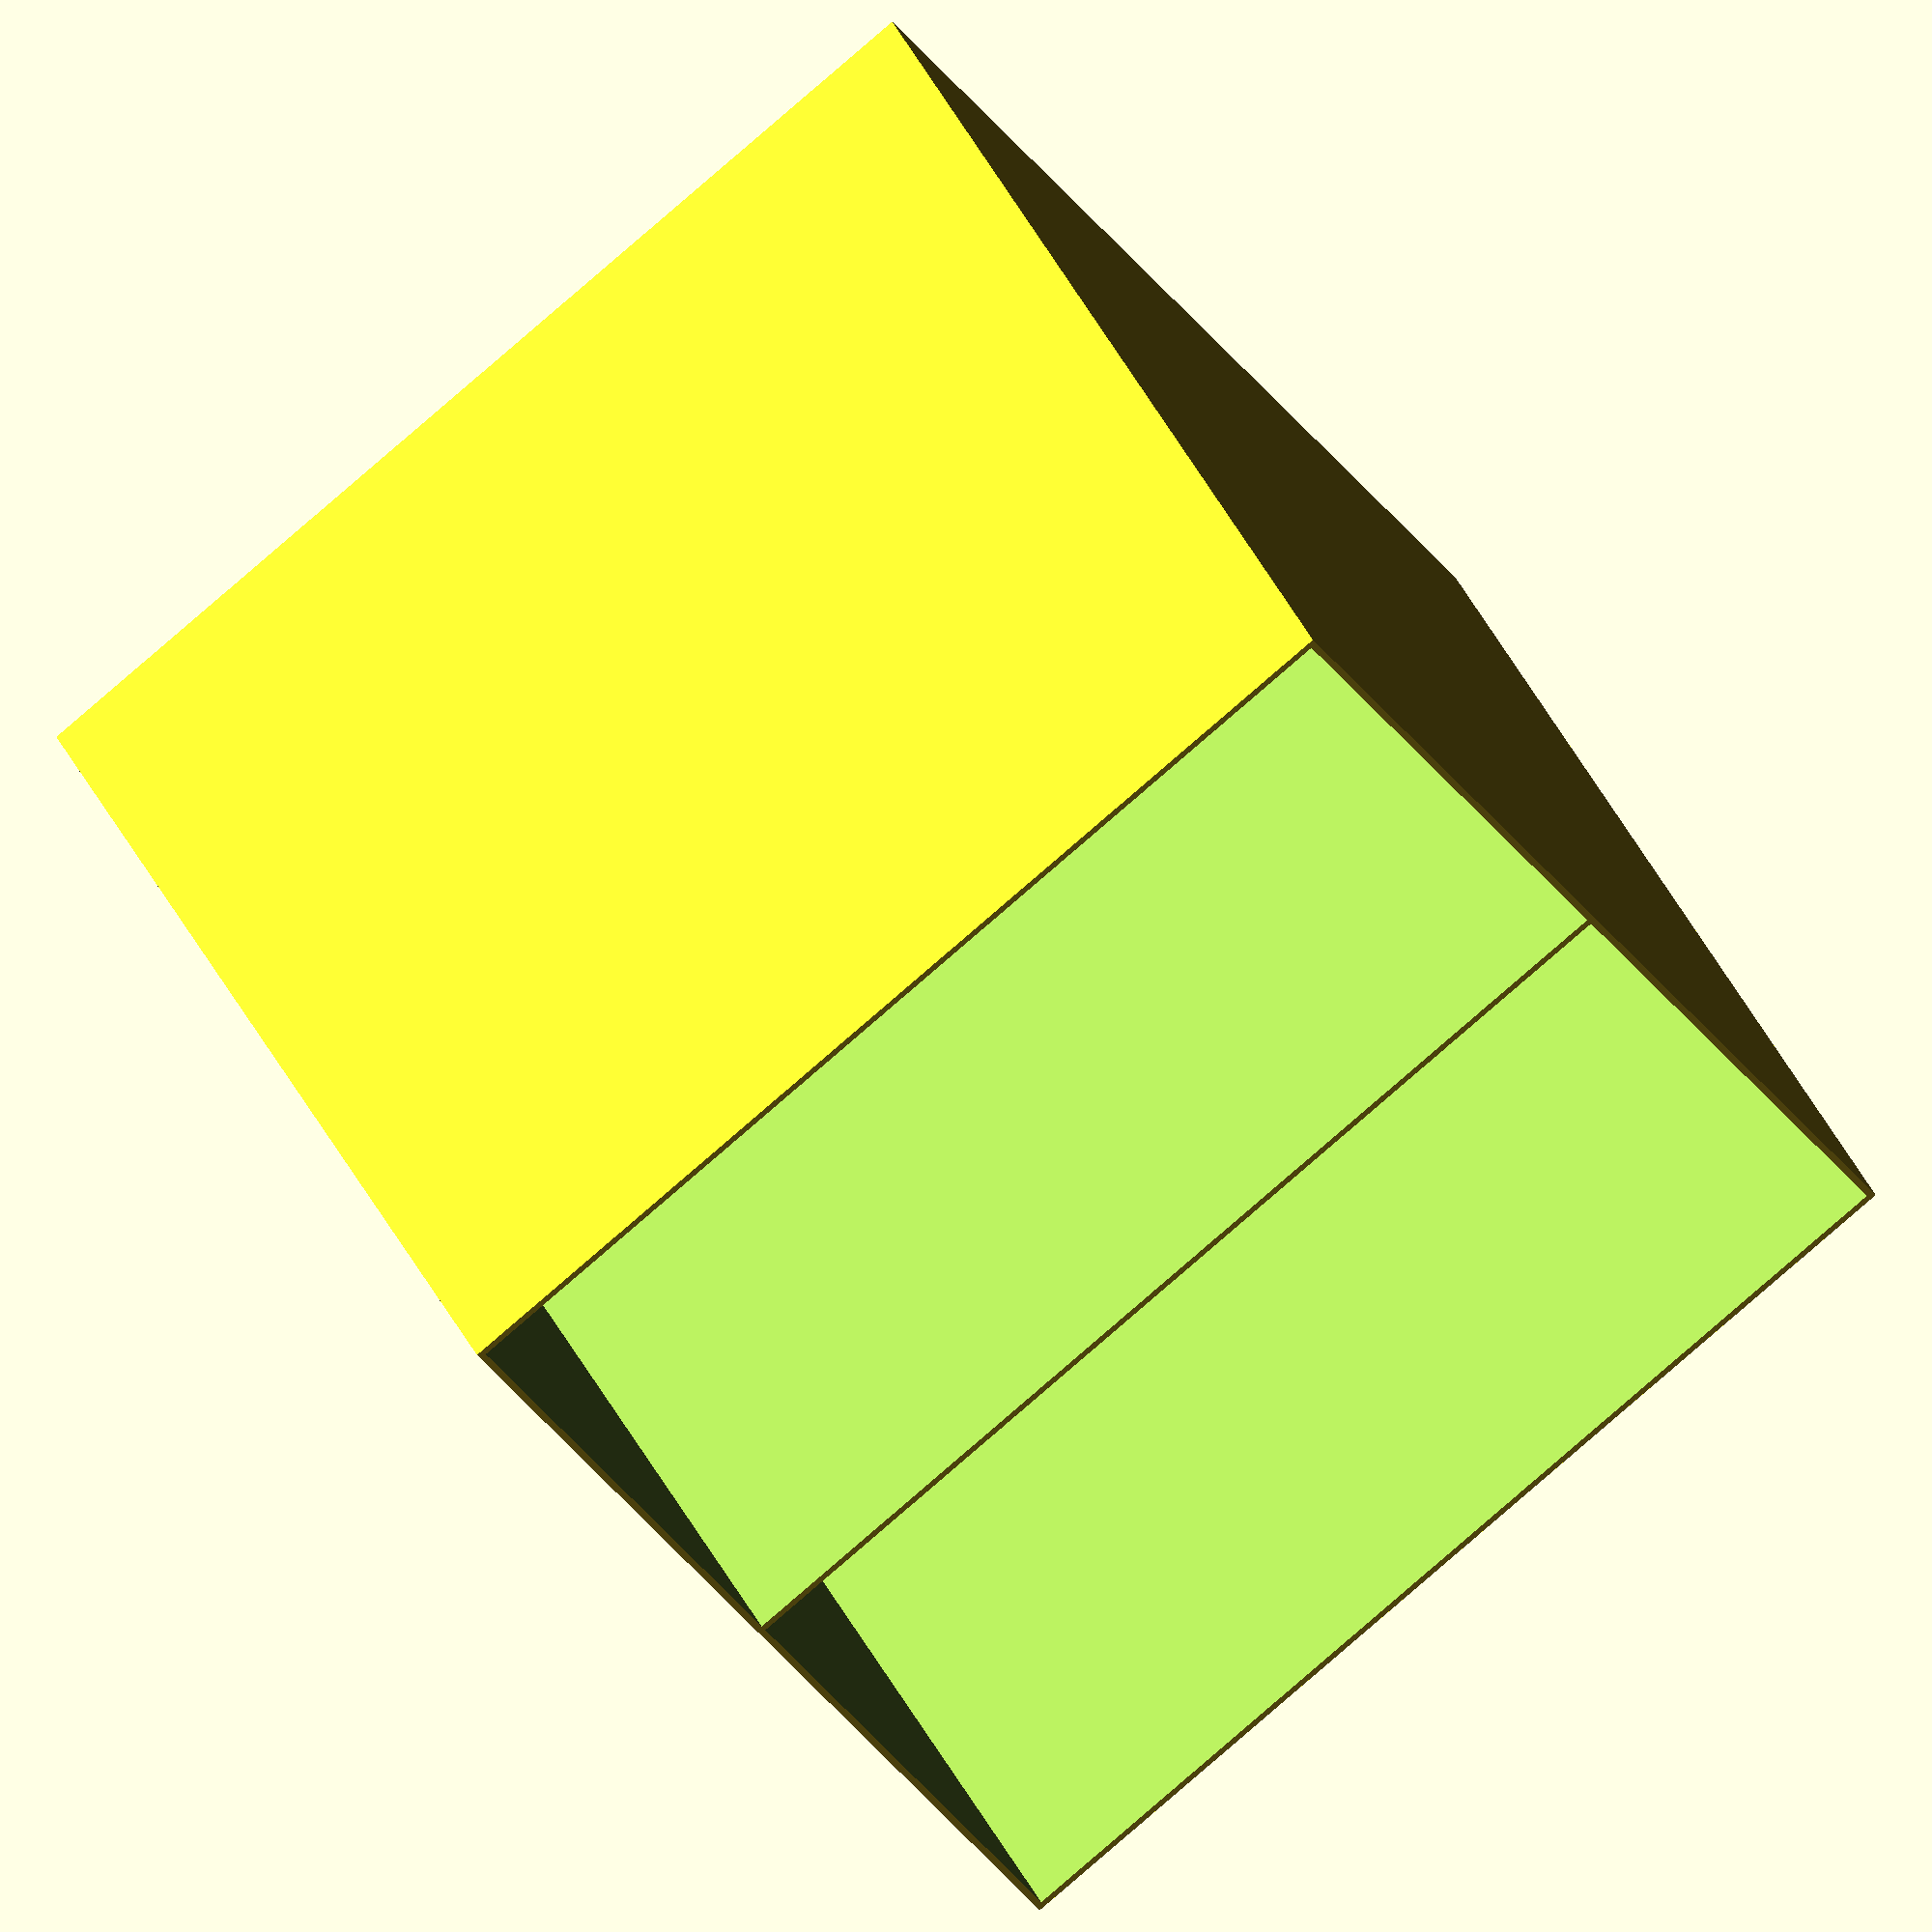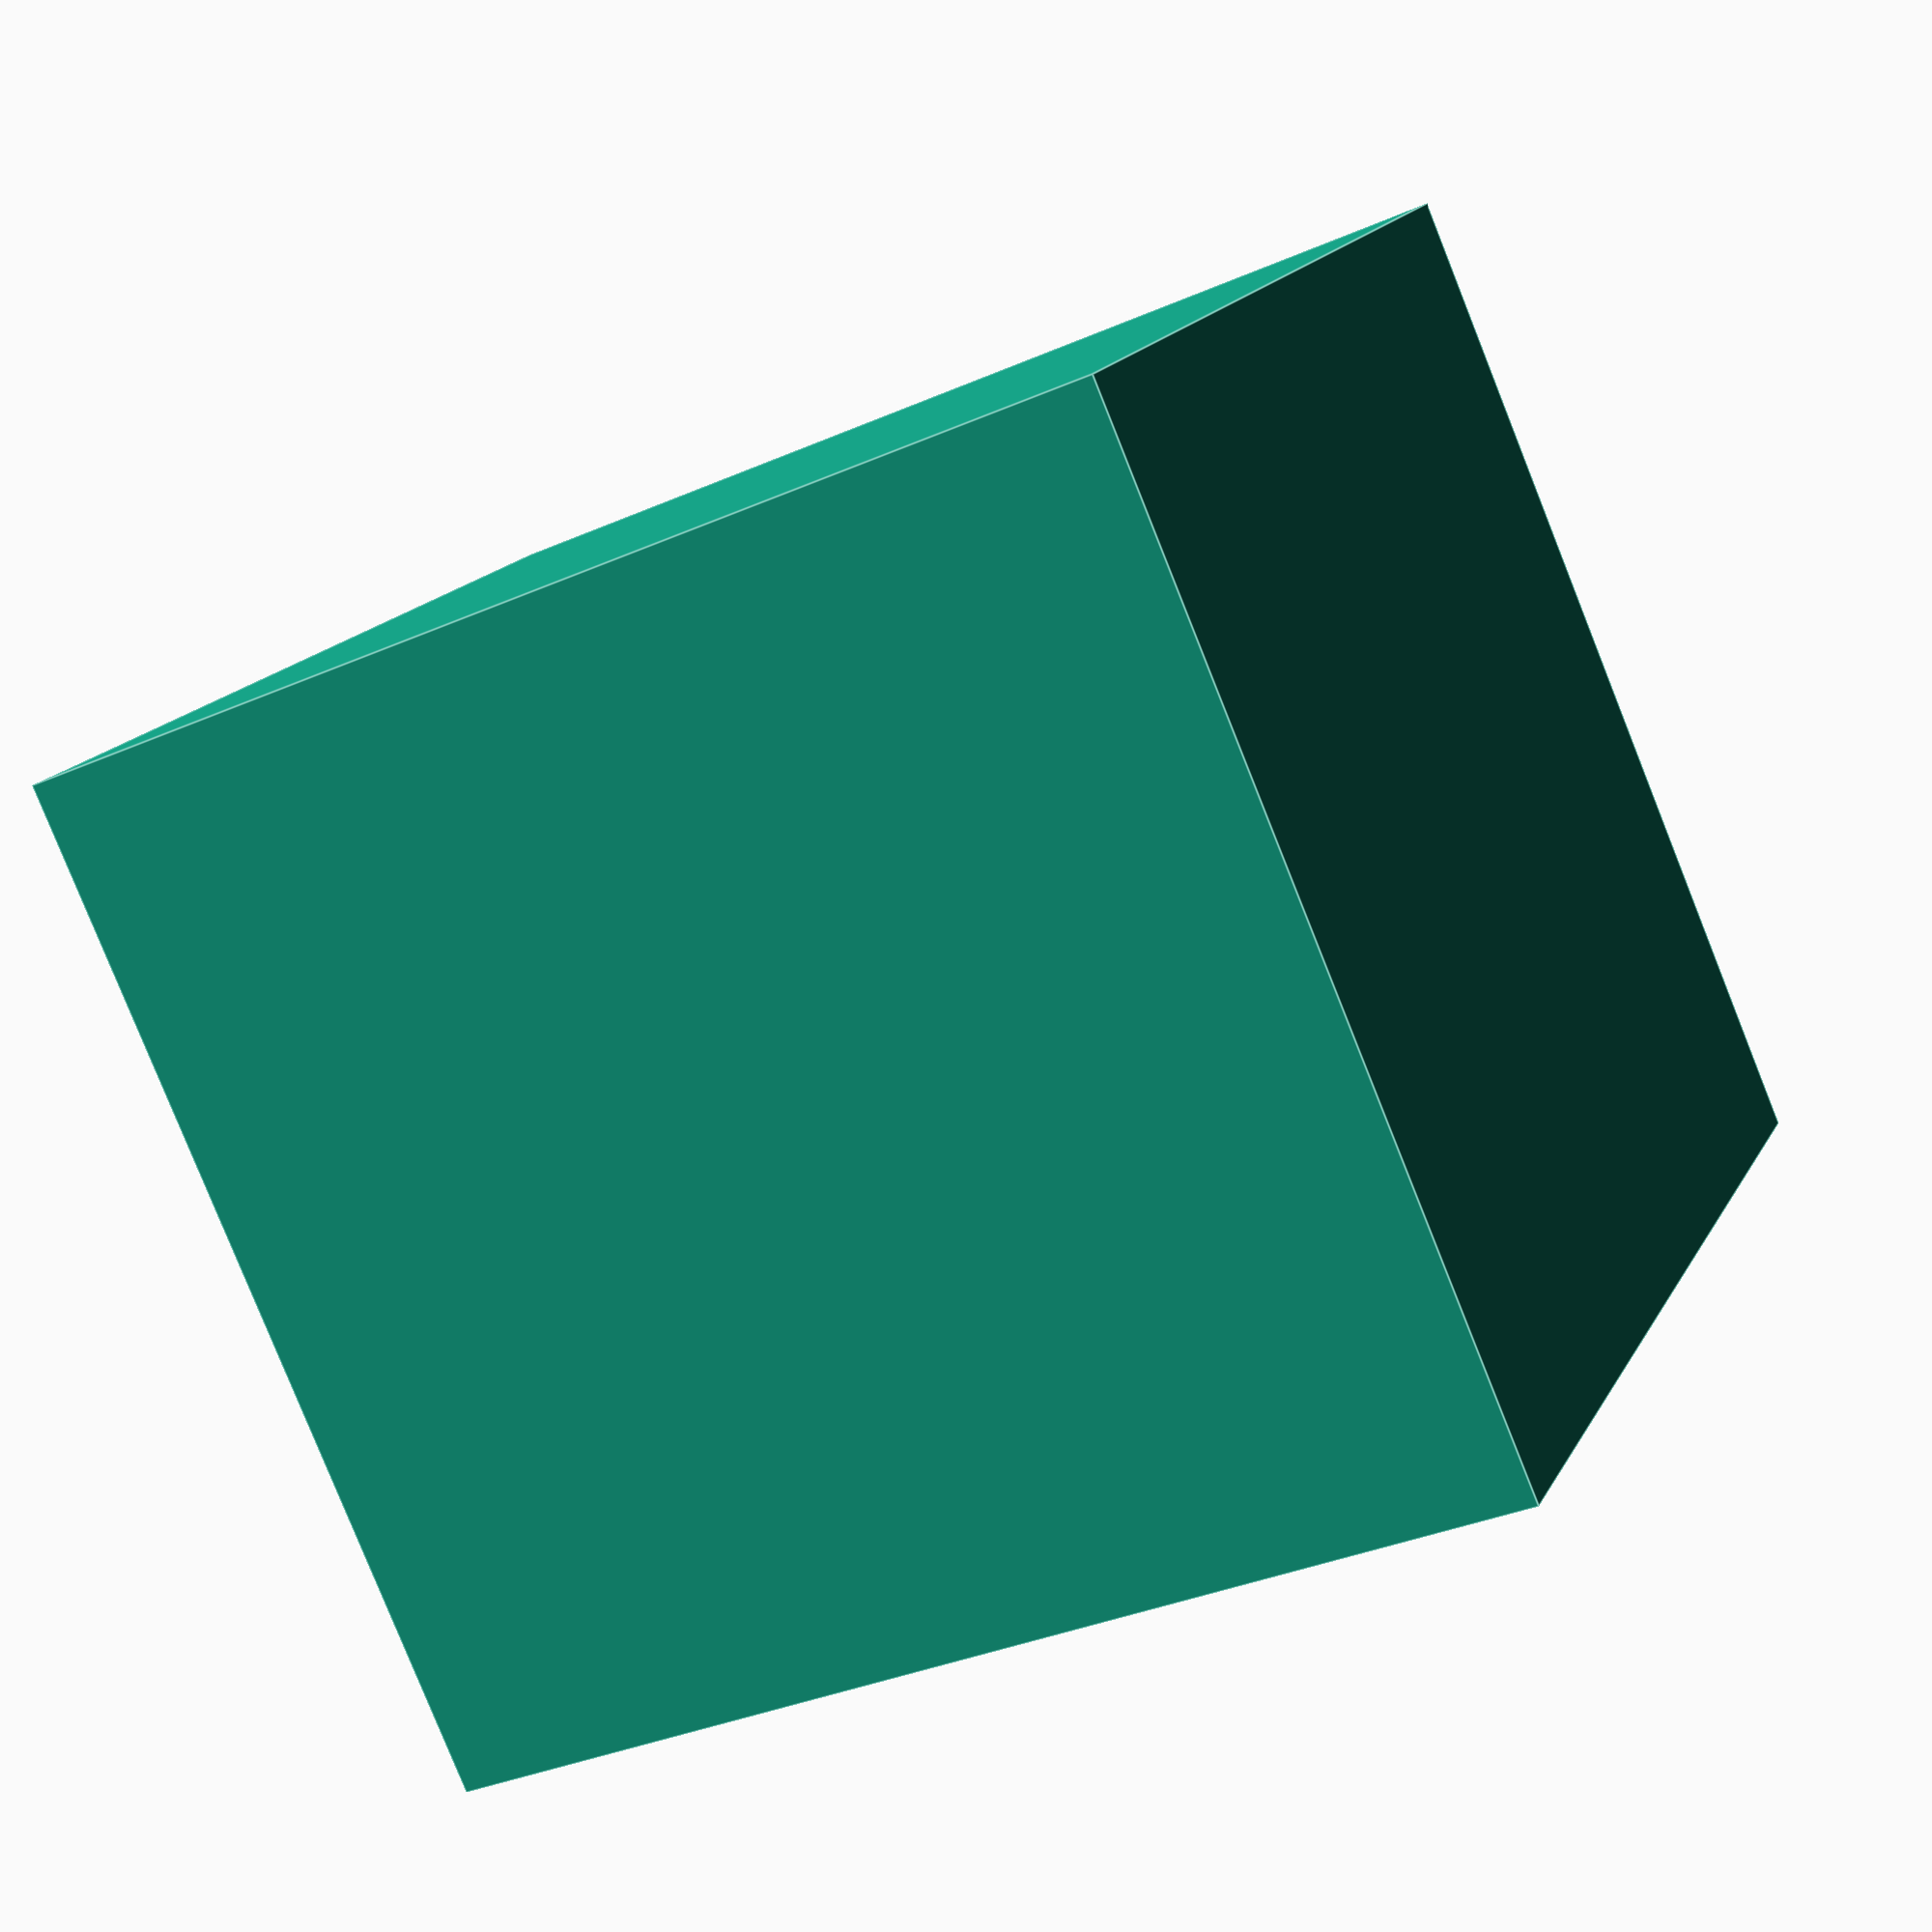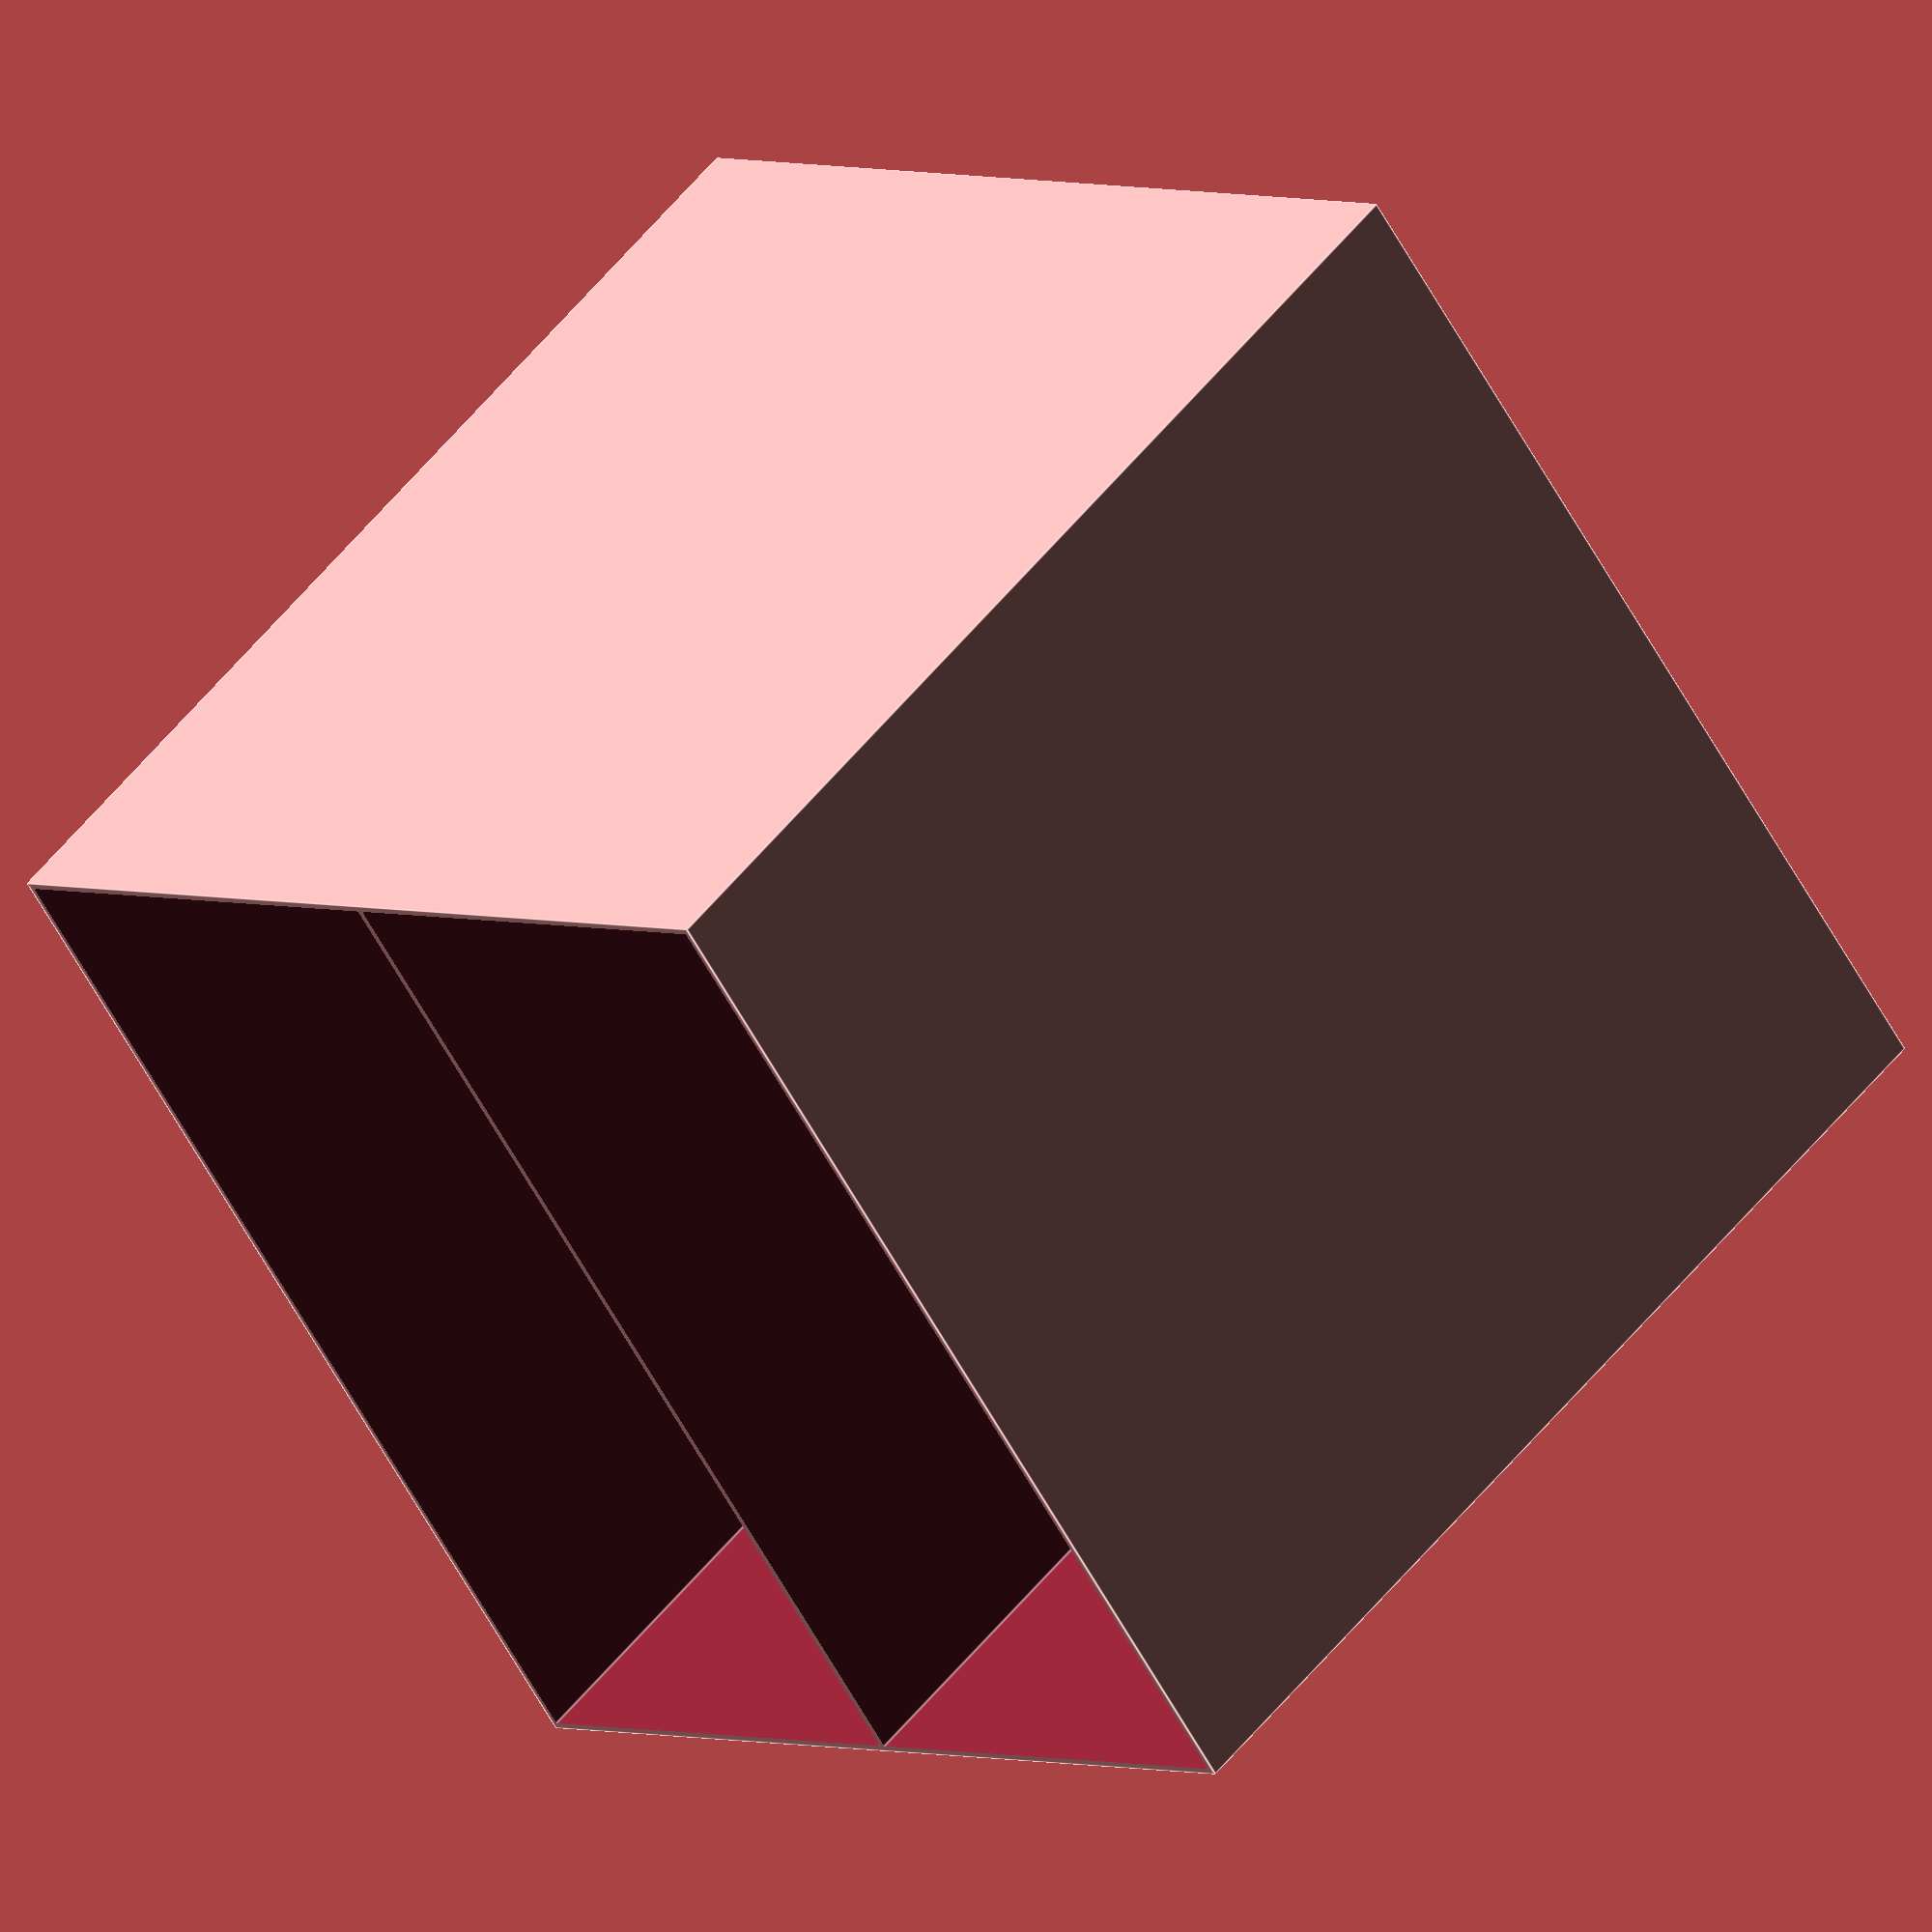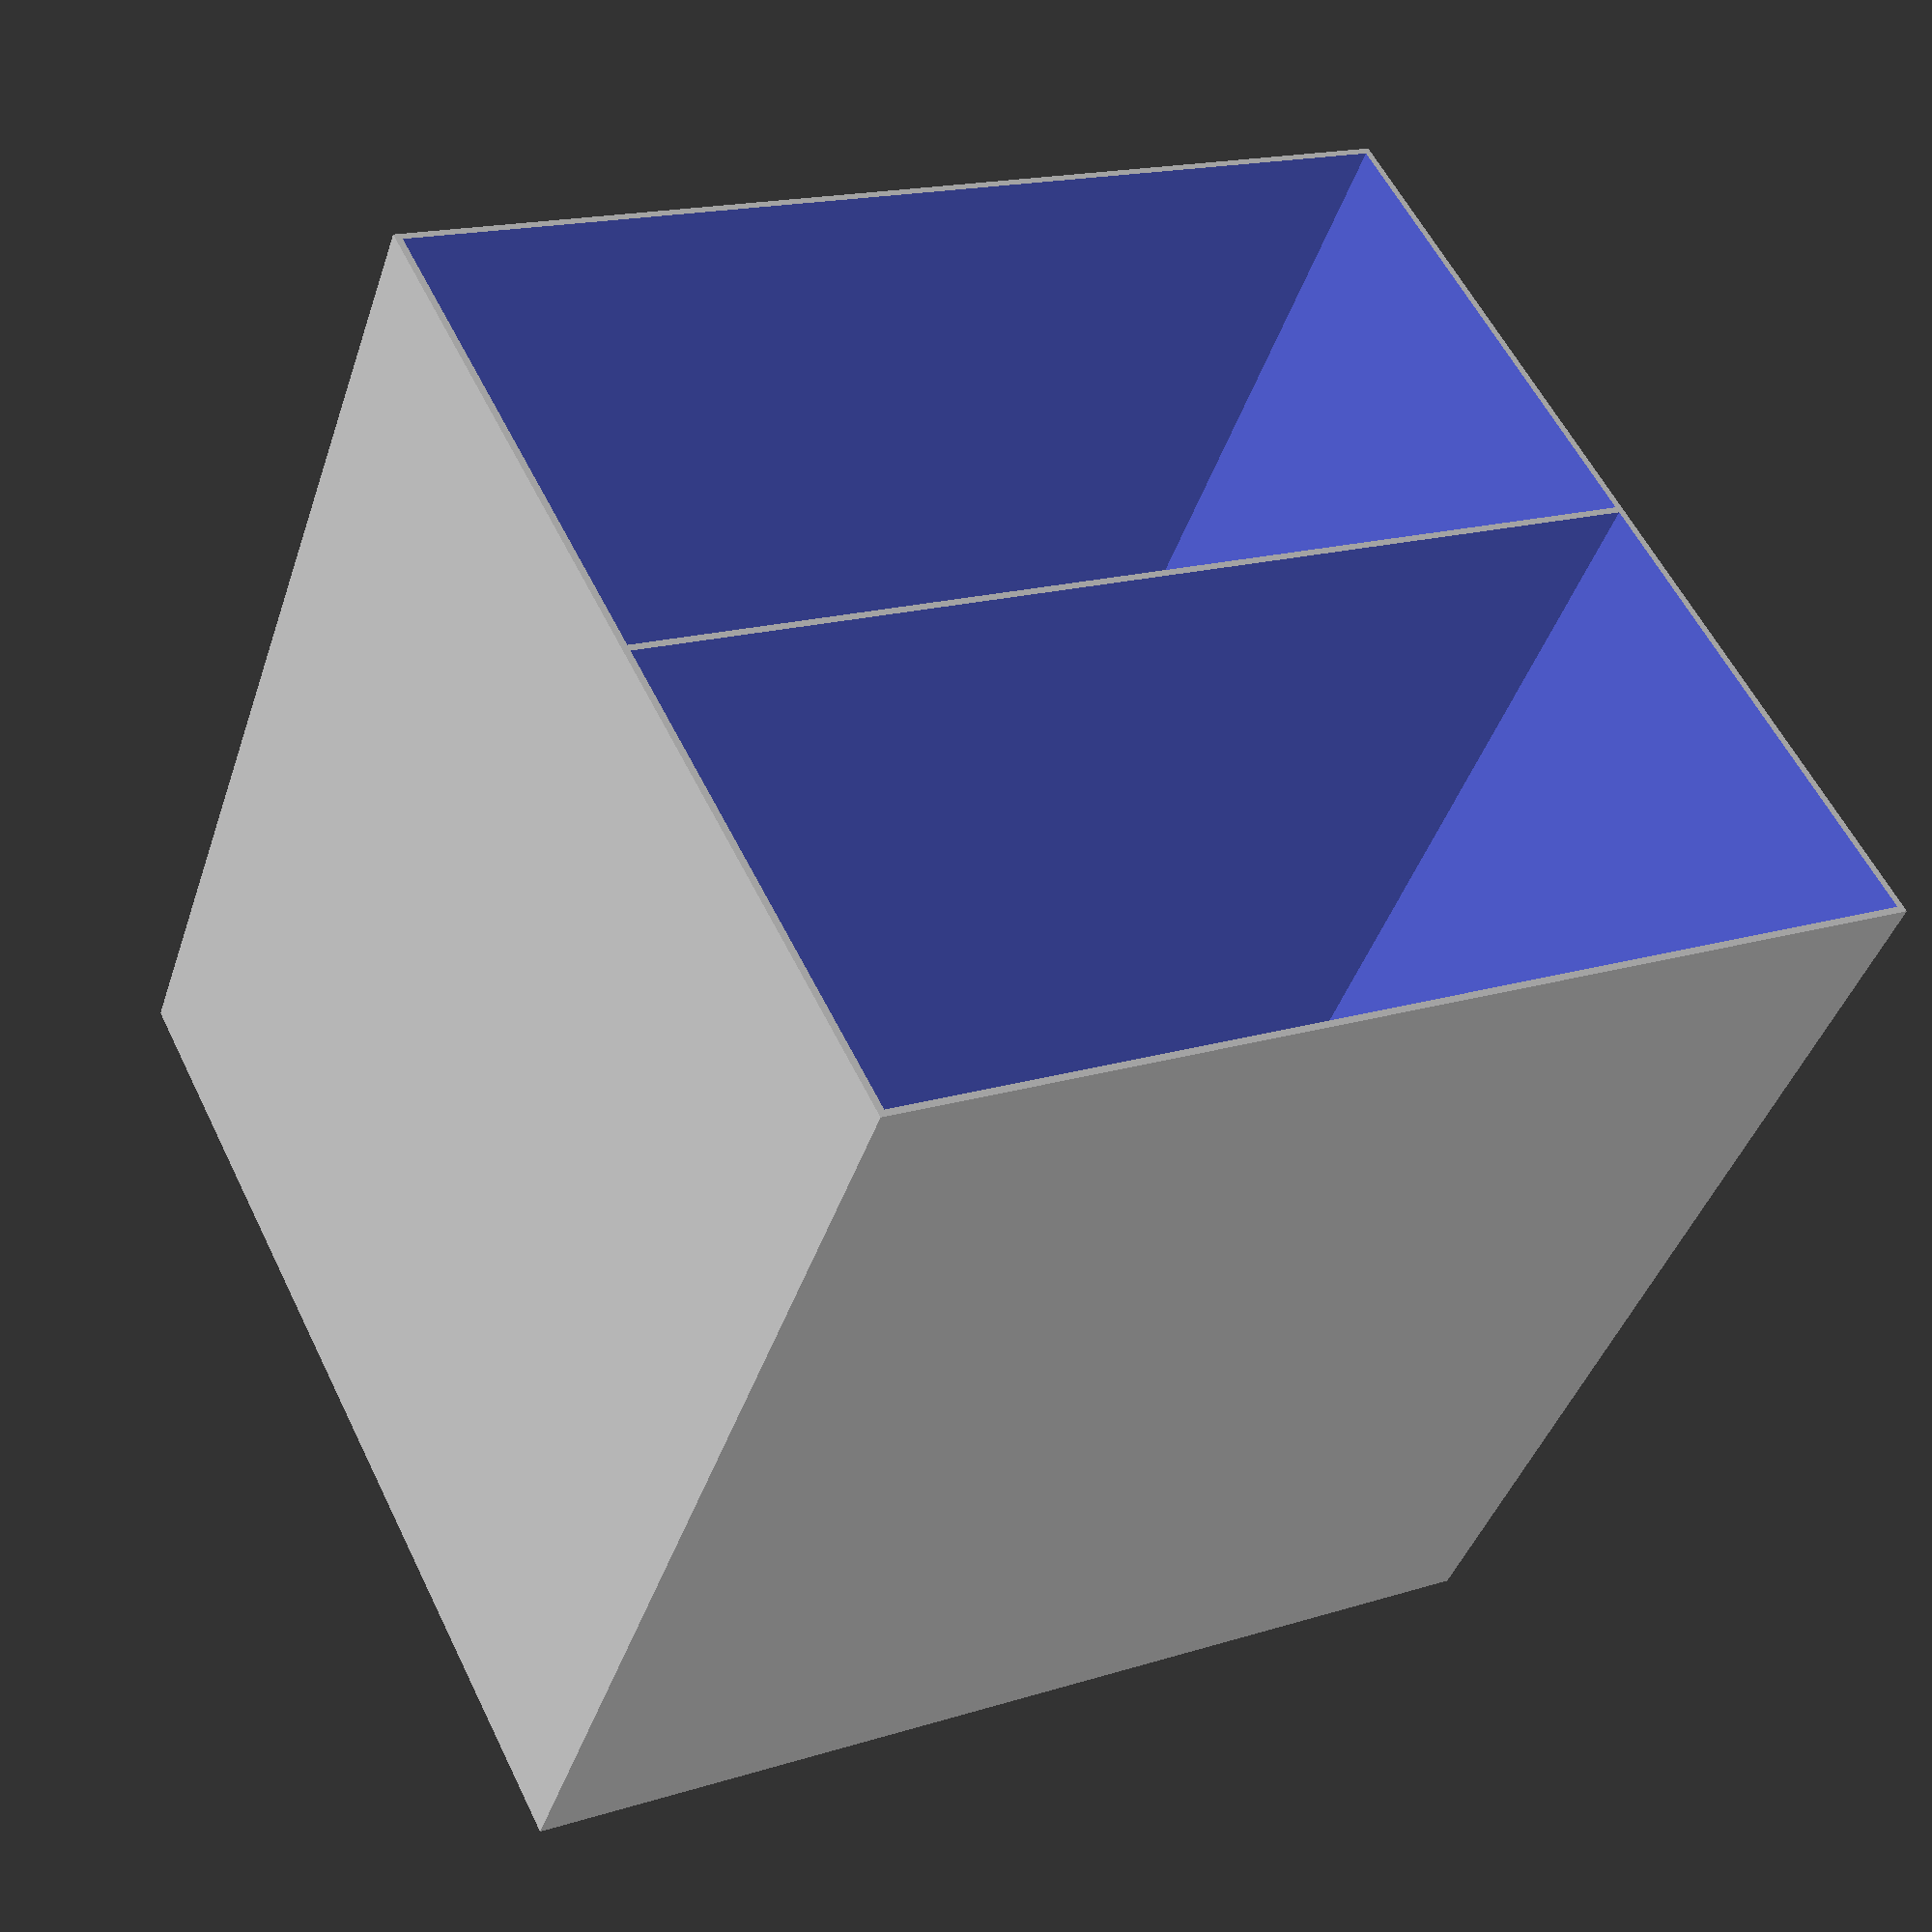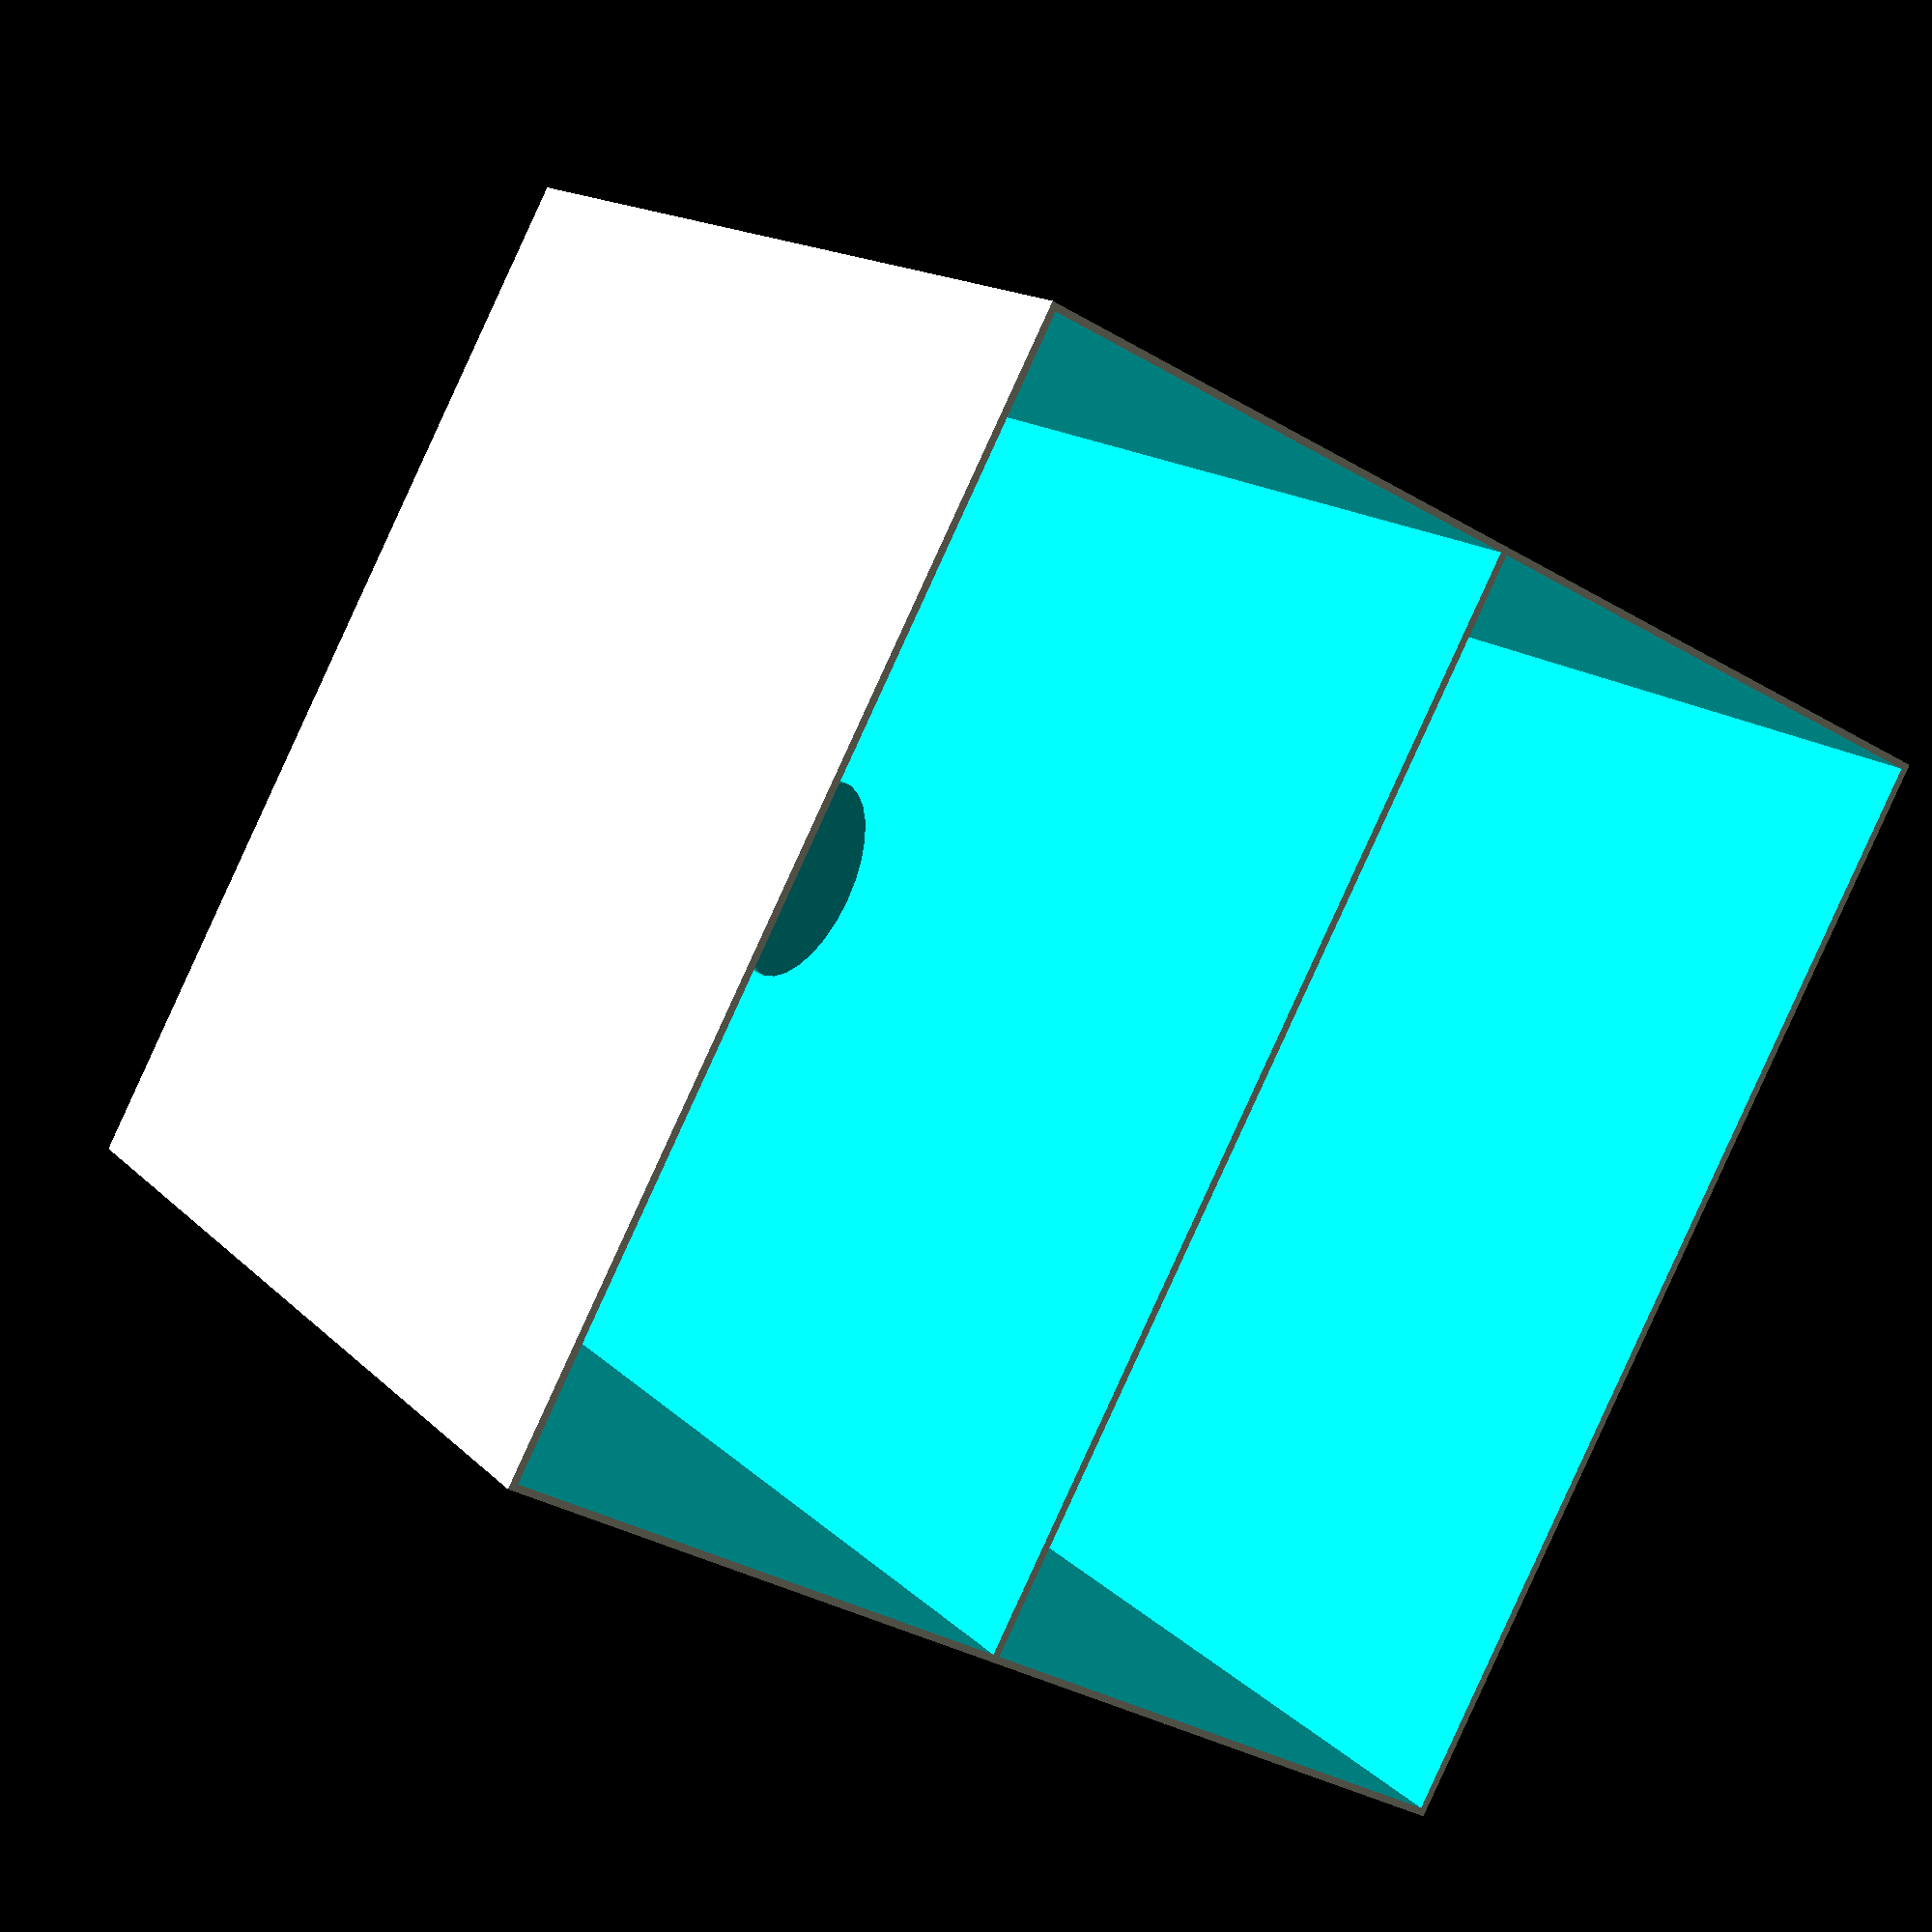
<openscad>
compx = 87;	// Size of compartments, X
compy = 185;	// Size of compartments, Y
wall = 1.15;		// Width of wall
nox = 2;		// Number of compartments, X
noy = 1;		// Number of compartments, Y
deep = 190;		// Depth of compartments

tolerance=.05;	// Tolerance around lid.  If it's too tight, increase this. 
			// If it's too loose, decrease it.
lidoffset=3;		// This is how far away from the box to print the lid
lidheight=8;		// Height of lid (duh)
showlid=false;	// Whether or not to render the lid
showbox=true;	// Whether or not to render the box

if (showbox) {
difference() {
	cube ( size = [nox * (compx + wall) + wall, noy * (compy + wall) + wall, (deep + wall)], center = false);
    union() {
	for ( ybox = [ 0 : noy - 1])
		{
             for( xbox = [ 0 : nox - 1])
			{
			translate([ xbox * ( compx + wall ) + wall, ybox * ( compy + wall ) + wall, wall])
			cube ( size = [ compx, compy, deep+1 ]);
			}
		}
	};
    
    translate([compx, compy/2, 30])
    rotate ([0,90,0])
    cylinder (r=19, h=20, center=true);
}
}

if (showlid) {
translate ([0,noy*(compy+wall)+wall+lidoffset,0])
difference() {
	cube ( size = [nox * (compx + wall) + 3 * wall + 2* tolerance, noy * (compy + wall) + 3 * wall + 2*tolerance, lidheight], center = false);

	translate ([wall,wall,wall])
	cube ( size = [nox * (compx + wall) +wall+tolerance, noy * (compy + wall) + wall + tolerance, lidheight+1], center = false);
	}

}
</openscad>
<views>
elev=143.8 azim=54.6 roll=201.9 proj=o view=wireframe
elev=35.1 azim=137.7 roll=120.2 proj=p view=edges
elev=125.6 azim=142.8 roll=142.3 proj=o view=edges
elev=42.0 azim=242.9 roll=342.2 proj=p view=wireframe
elev=345.5 azim=207.9 roll=333.1 proj=p view=solid
</views>
